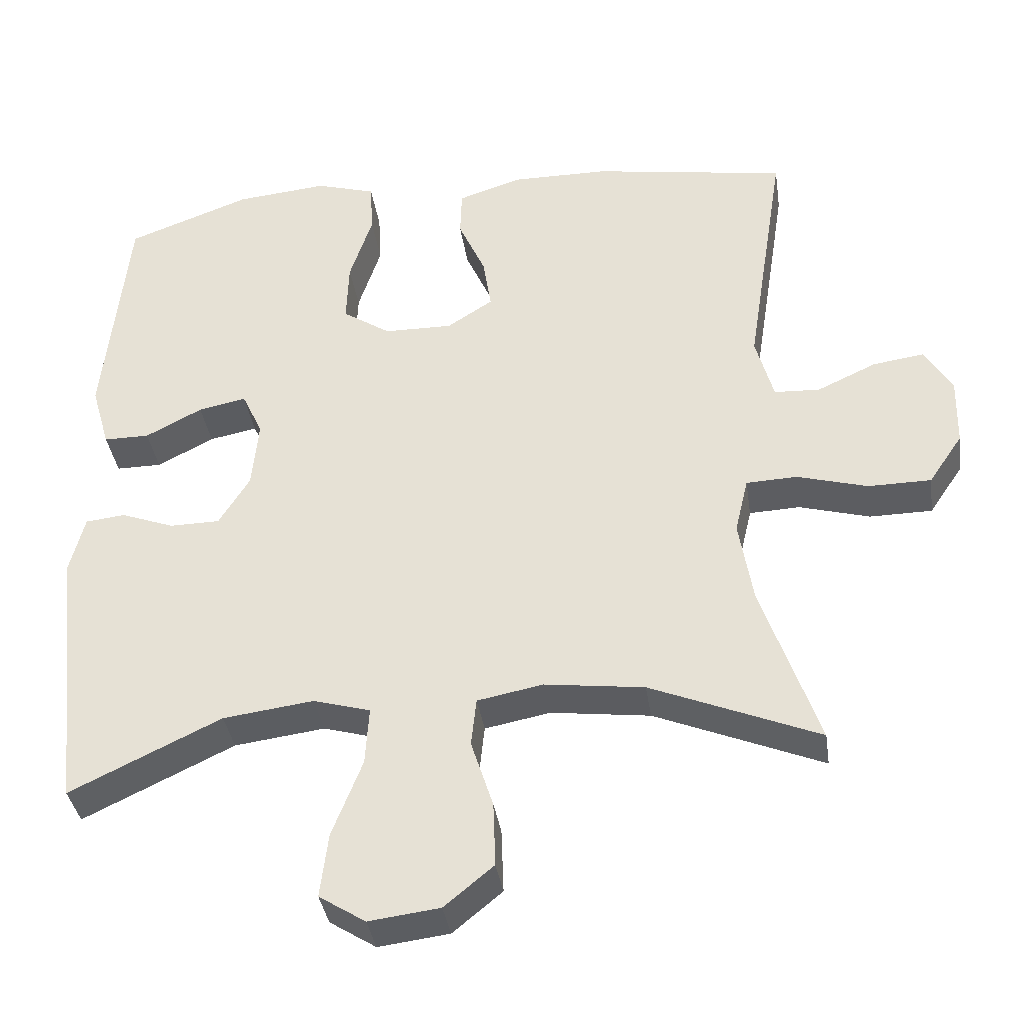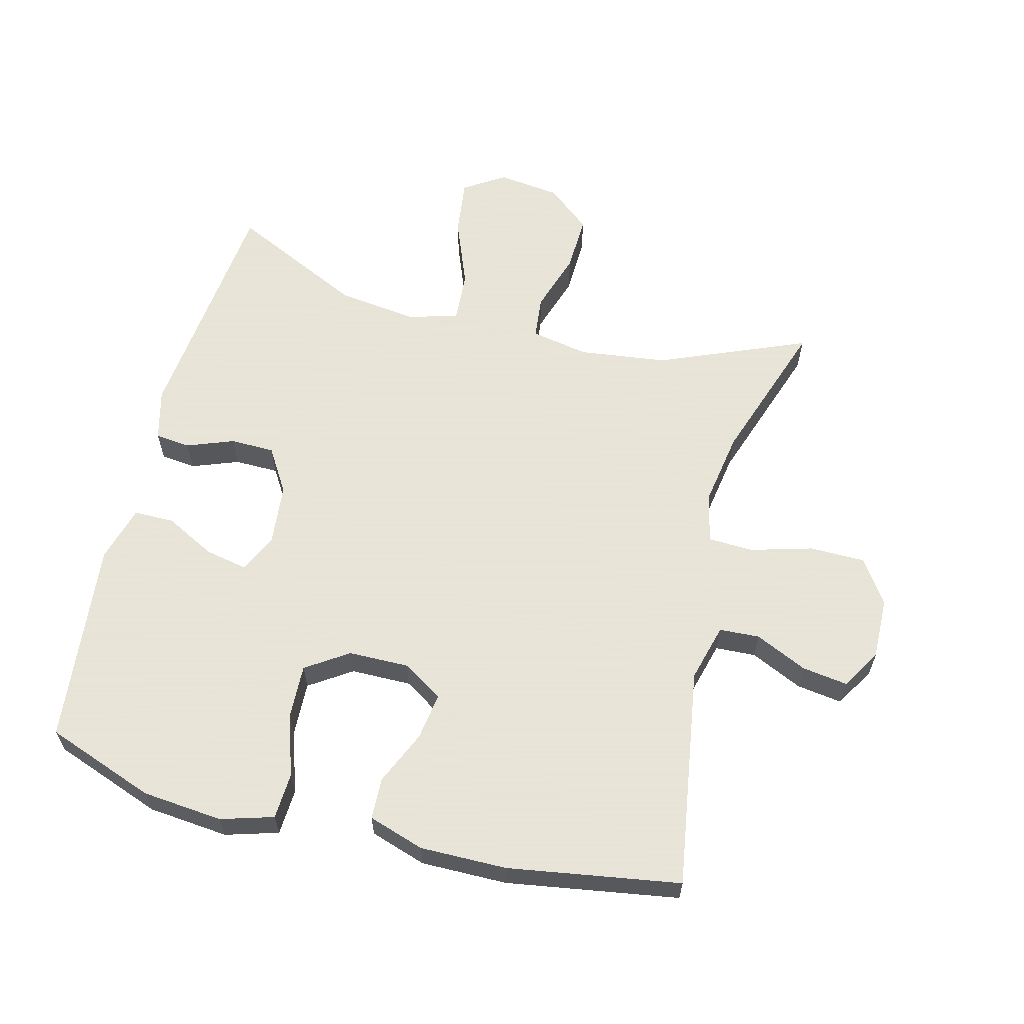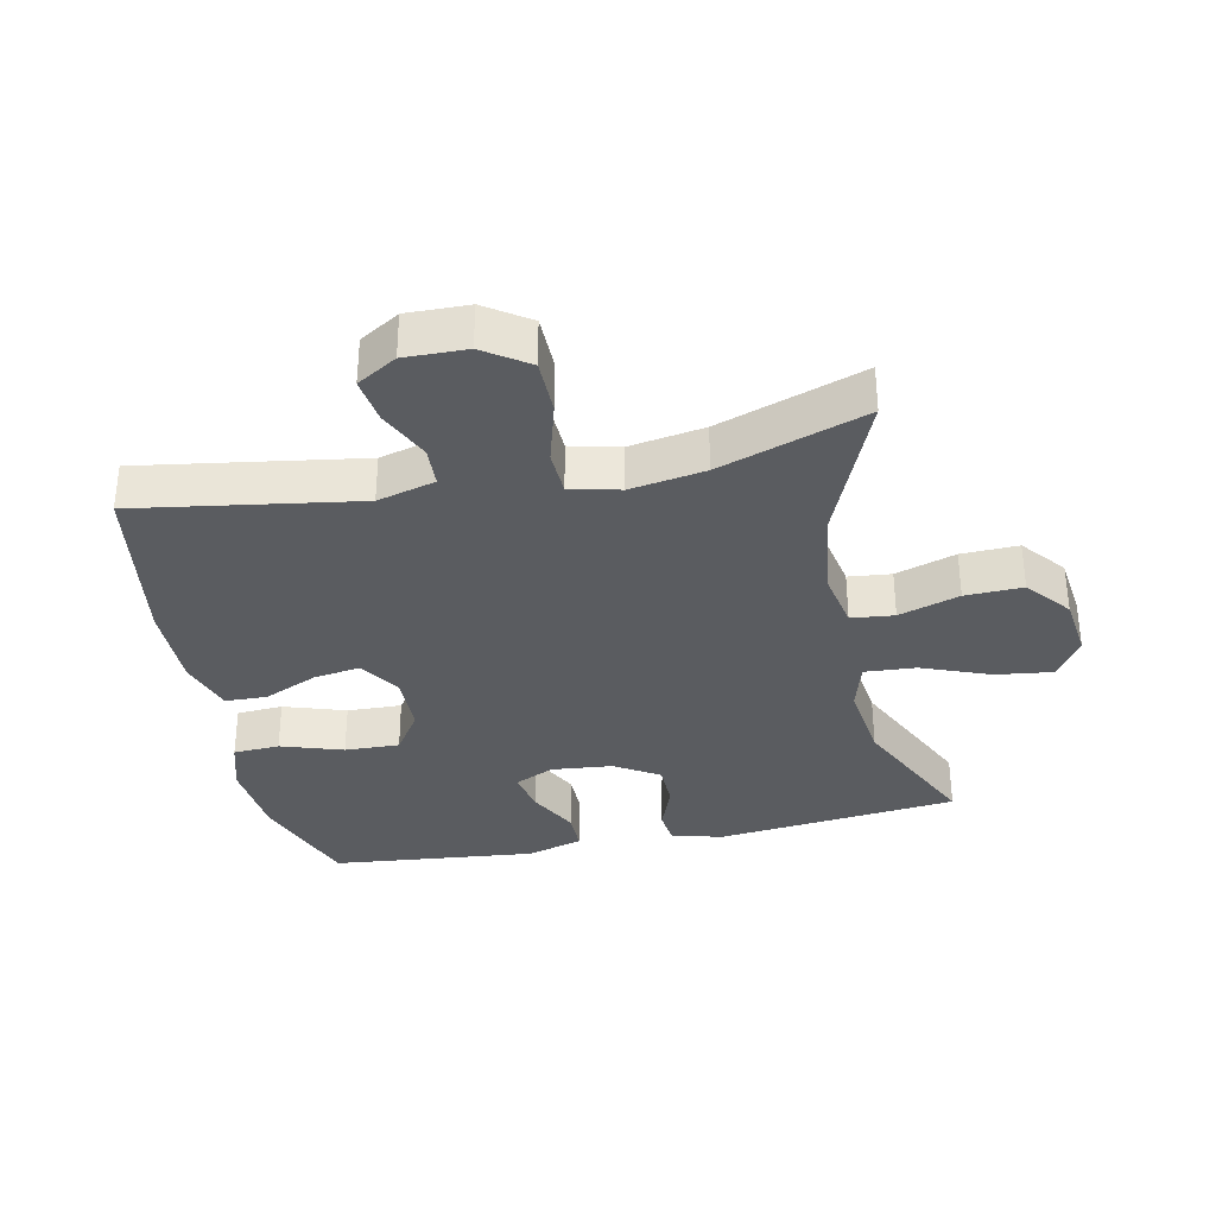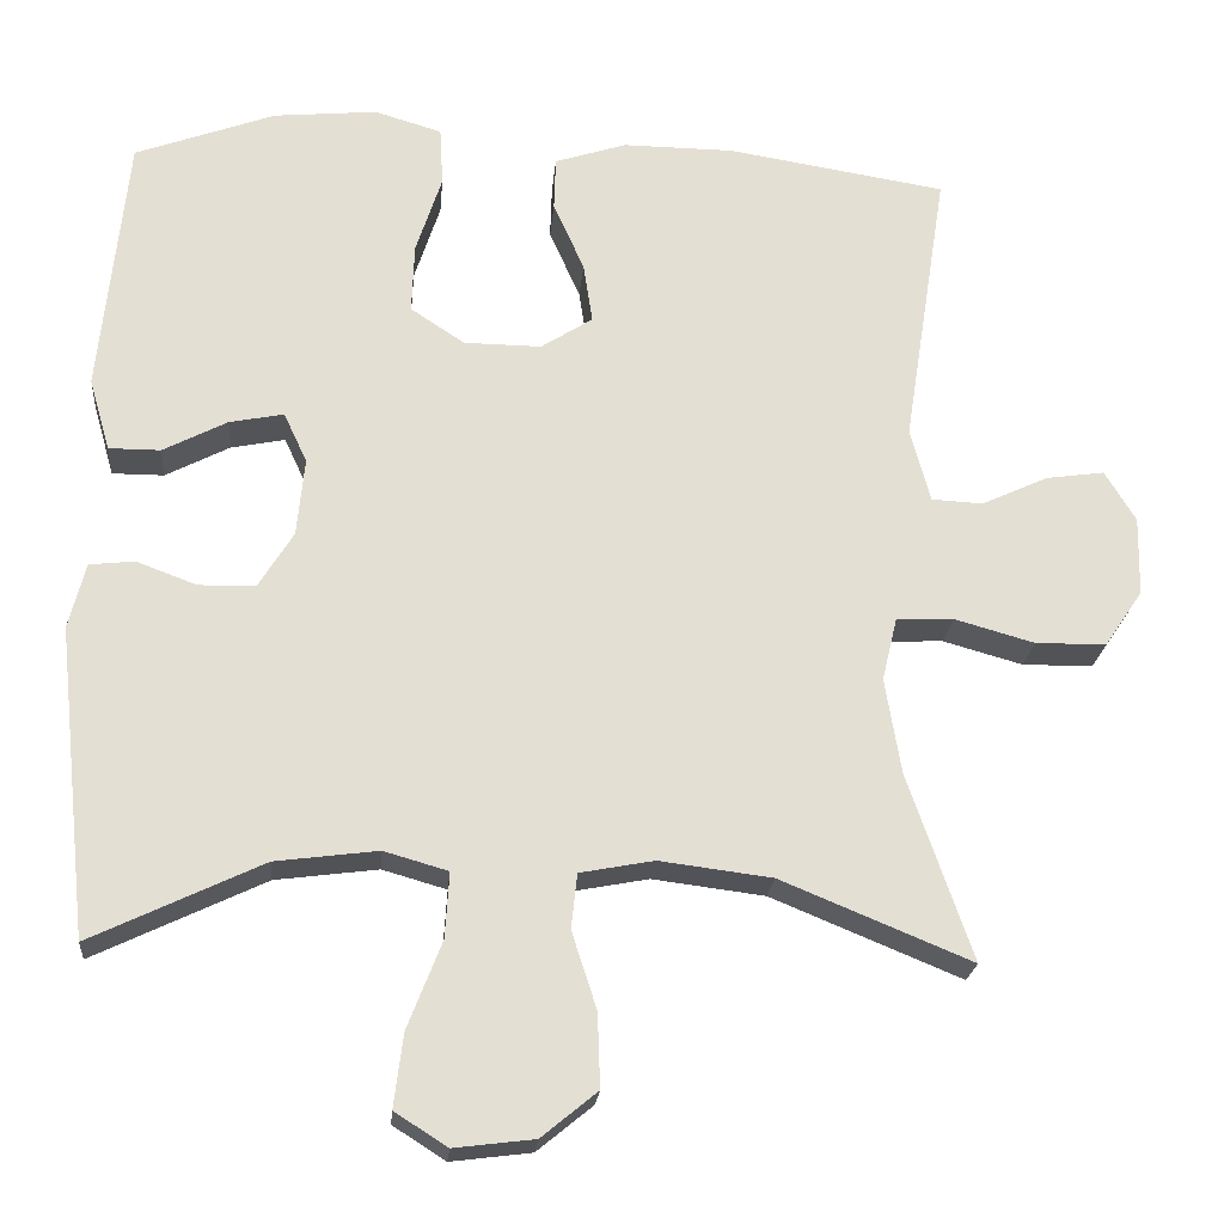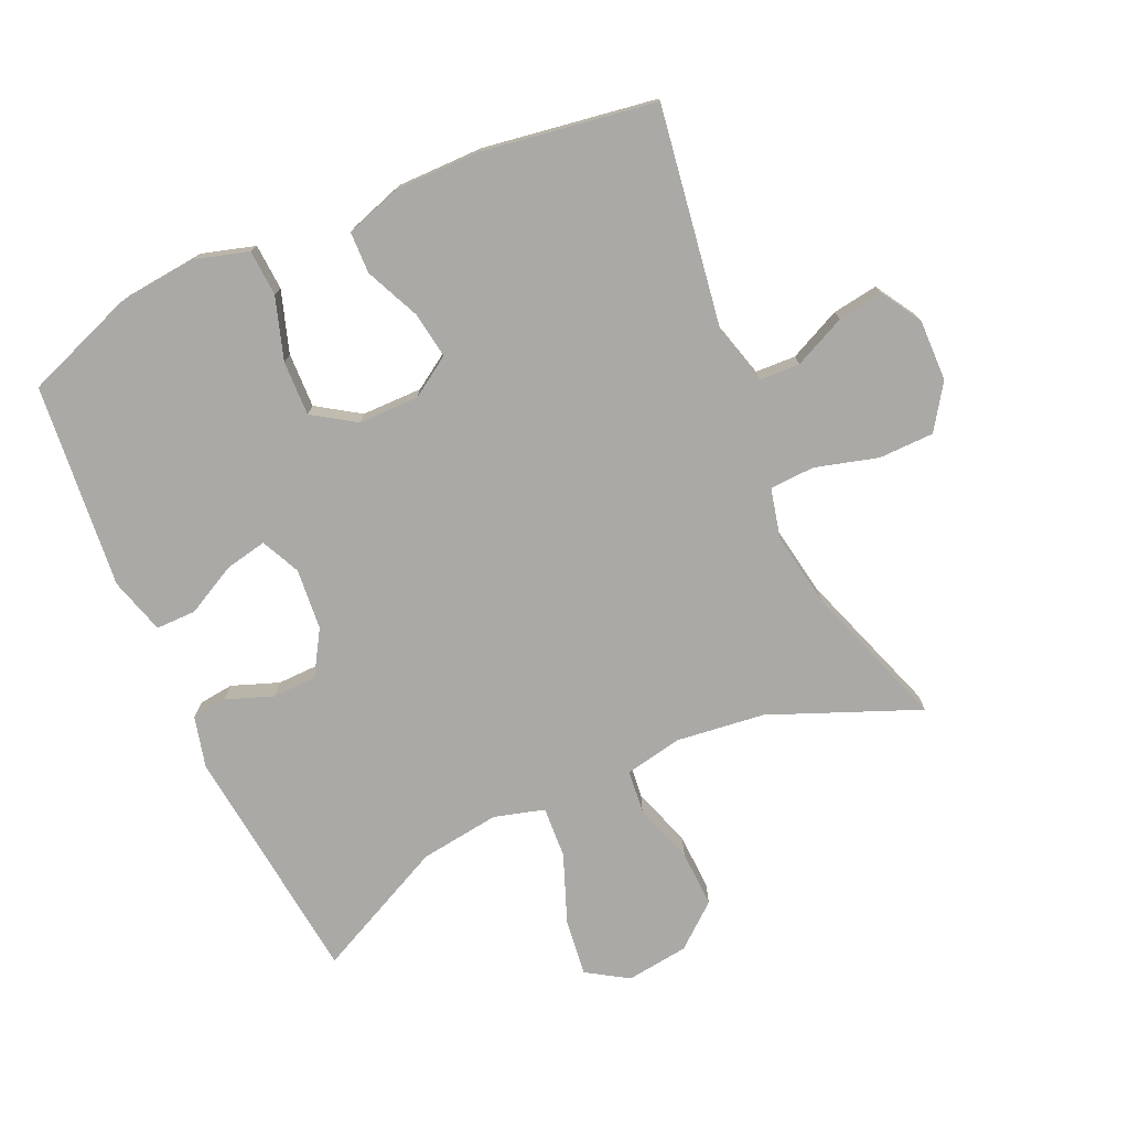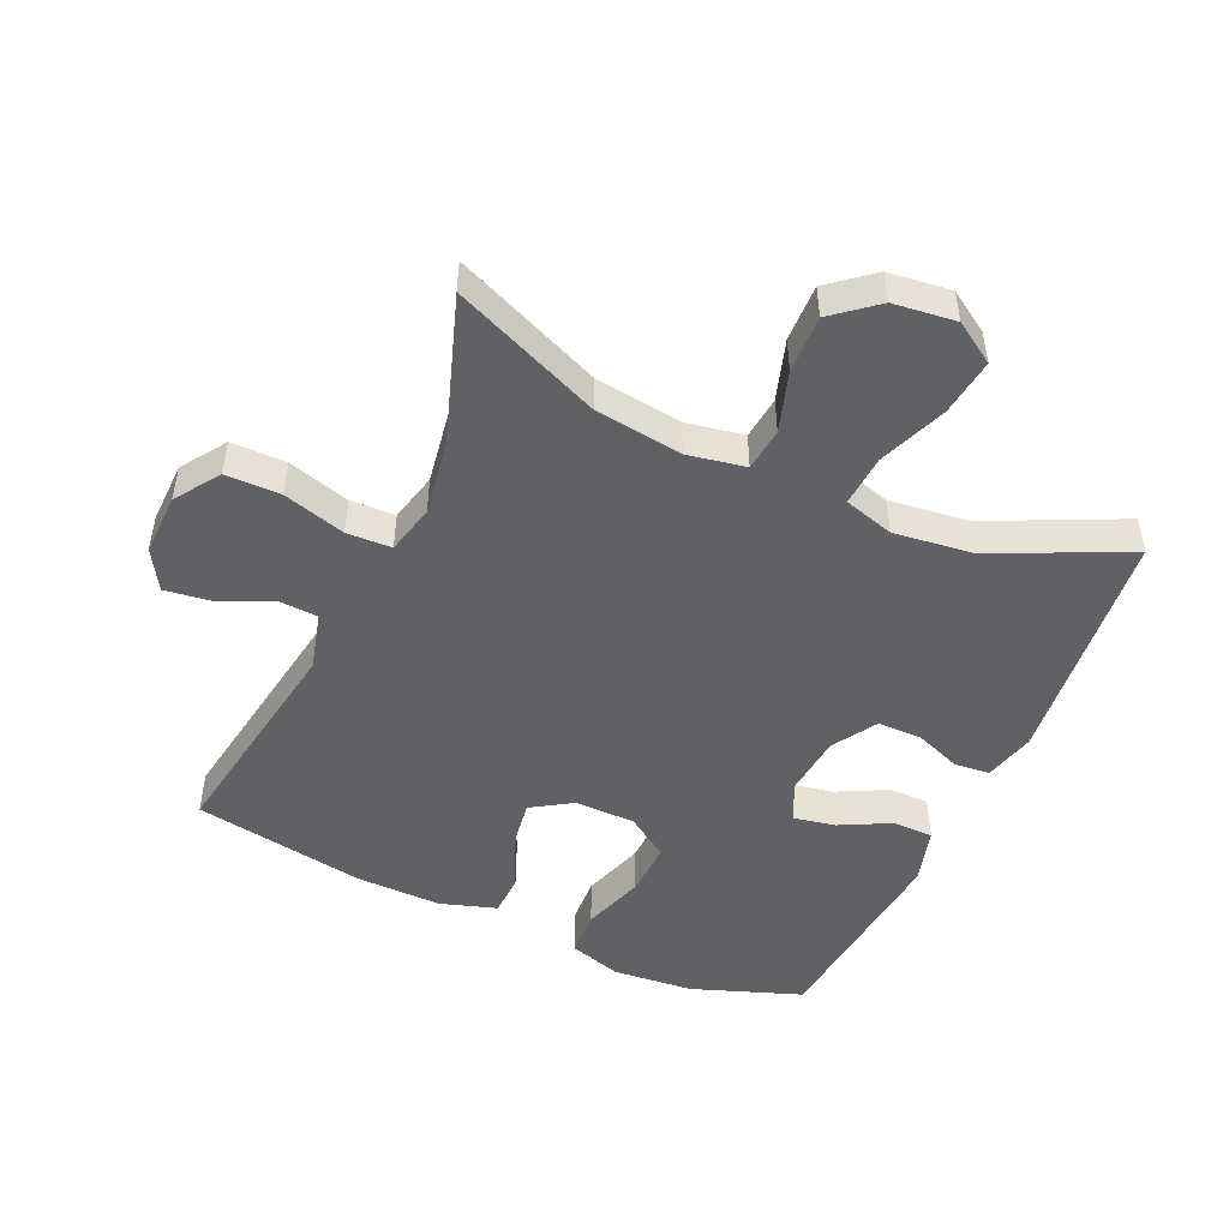
<metadata>
{"format":"obj","ext":"obj","renderer":"f3d","projection":"perspective","resolution":1024,"background":"white","views":[{"elev":-37.0,"azim":8.3,"up":"+Z"},{"elev":61.4,"azim":14.2,"up":"+Y"},{"elev":-33.9,"azim":101.8,"up":"+Y"},{"elev":-22.4,"azim":-5.0,"up":"+Z"},{"elev":-75.6,"azim":24.4,"up":"+Y"},{"elev":-49.0,"azim":155.4,"up":"+Y"}]}
</metadata>
<code>
v -0.5 0.07 -0.5
v -0.54 0.07 -0.129
v -0.52 0.07 -0.05
v -0.466 0.07 -0.044
v -0.394 0.07 -0.071
v -0.326 0.07 -0.07
v -0.284 0.07 -0.002
v -0.275 0.07 0.092
v -0.303 0.07 0.152
v -0.368 0.07 0.139
v -0.445 0.07 0.099
v -0.507 0.07 0.099
v -0.532 0.07 0.186
v -0.5 0.07 0.5
v -0.332 0.07 0.562
v -0.208 0.07 0.574
v -0.127 0.07 0.55
v -0.123 0.07 0.479
v -0.154 0.07 0.384
v -0.157 0.07 0.3
v -0.092 0.07 0.257
v 0.001 0.07 0.256
v 0.063 0.07 0.296
v 0.052 0.07 0.368
v 0.015 0.07 0.451
v 0.017 0.07 0.515
v 0.103 0.07 0.543
v 0.236 0.07 0.542
v 0.5 0.07 0.5
v 0.447 0.07 0.161
v 0.471 0.07 0.072
v 0.533 0.07 0.069
v 0.613 0.07 0.106
v 0.683 0.07 0.116
v 0.72 0.07 0.055
v 0.718 0.07 -0.04
v 0.672 0.07 -0.108
v 0.587 0.07 -0.109
v 0.491 0.07 -0.082
v 0.422 0.07 -0.085
v 0.404 0.07 -0.161
v 0.423 0.07 -0.276
v 0.5 0.07 -0.5
v 0.272 0.07 -0.406
v 0.137 0.07 -0.389
v 0.048 0.07 -0.406
v 0.041 0.07 -0.472
v 0.071 0.07 -0.565
v 0.074 0.07 -0.653
v 0.007 0.07 -0.708
v -0.089 0.07 -0.72
v -0.152 0.07 -0.68
v -0.141 0.07 -0.592
v -0.1 0.07 -0.487
v -0.095 0.07 -0.408
v -0.172 0.07 -0.386
v -0.295 0.07 -0.402
v -0.5 0 -0.5
v -0.54 0 -0.129
v -0.52 0 -0.05
v -0.466 0 -0.044
v -0.394 0 -0.071
v -0.326 0 -0.07
v -0.284 0 -0.002
v -0.275 0 0.092
v -0.303 0 0.152
v -0.368 0 0.139
v -0.445 0 0.099
v -0.507 0 0.099
v -0.532 0 0.186
v -0.5 0 0.5
v -0.332 0 0.562
v -0.208 0 0.574
v -0.127 0 0.55
v -0.123 0 0.479
v -0.154 0 0.384
v -0.157 0 0.3
v -0.092 0 0.257
v 0.001 0 0.256
v 0.063 0 0.296
v 0.052 0 0.368
v 0.015 0 0.451
v 0.017 0 0.515
v 0.103 0 0.543
v 0.236 0 0.542
v 0.5 0 0.5
v 0.447 0 0.161
v 0.471 0 0.072
v 0.533 0 0.069
v 0.613 0 0.106
v 0.683 0 0.116
v 0.72 0 0.055
v 0.718 0 -0.04
v 0.672 0 -0.108
v 0.587 0 -0.109
v 0.491 0 -0.082
v 0.422 0 -0.085
v 0.404 0 -0.161
v 0.423 0 -0.276
v 0.5 0 -0.5
v 0.272 0 -0.406
v 0.137 0 -0.389
v 0.048 0 -0.406
v 0.041 0 -0.472
v 0.071 0 -0.565
v 0.074 0 -0.653
v 0.007 0 -0.708
v -0.089 0 -0.72
v -0.152 0 -0.68
v -0.141 0 -0.592
v -0.1 0 -0.487
v -0.095 0 -0.408
v -0.172 0 -0.386
v -0.295 0 -0.402
f 51 52 53 54
f 51 54 55
f 50 51 55
f 47 48 49 50
f 46 47 50 55
f 45 46 55 56
f 42 43 44
f 41 42 44 45
f 40 41 45 56
f 36 37 38 39
f 36 39 40
f 35 36 40
f 32 33 34 35
f 31 32 35 40
f 30 31 40 56
f 24 25 26 27
f 23 24 27 28
f 16 17 18 19
f 16 19 20
f 15 16 20
f 14 15 20
f 13 14 20 21
f 10 11 12 13
f 9 10 13 21
f 2 3 4 5
f 57 1 2 5
f 57 5 6
f 56 57 6 7
f 30 56 7 8
f 23 28 29 30
f 22 23 30
f 21 22 30
f 8 9 21 30
f 111 110 109 108
f 112 111 108
f 112 108 107
f 107 106 105 104
f 112 107 104 103
f 113 112 103 102
f 101 100 99
f 102 101 99 98
f 113 102 98 97
f 96 95 94 93
f 97 96 93
f 97 93 92
f 92 91 90 89
f 97 92 89 88
f 113 97 88 87
f 84 83 82 81
f 85 84 81 80
f 76 75 74 73
f 77 76 73
f 77 73 72
f 77 72 71
f 78 77 71 70
f 70 69 68 67
f 78 70 67 66
f 62 61 60 59
f 62 59 58 114
f 63 62 114
f 64 63 114 113
f 65 64 113 87
f 87 86 85 80
f 87 80 79
f 87 79 78
f 87 78 66 65
f 1 58 59 2
f 2 59 60 3
f 3 60 61 4
f 4 61 62 5
f 5 62 63 6
f 6 63 64 7
f 7 64 65 8
f 8 65 66 9
f 9 66 67 10
f 10 67 68 11
f 11 68 69 12
f 12 69 70 13
f 13 70 71 14
f 14 71 72 15
f 15 72 73 16
f 16 73 74 17
f 17 74 75 18
f 18 75 76 19
f 19 76 77 20
f 20 77 78 21
f 21 78 79 22
f 22 79 80 23
f 23 80 81 24
f 24 81 82 25
f 25 82 83 26
f 26 83 84 27
f 27 84 85 28
f 28 85 86 29
f 29 86 87 30
f 30 87 88 31
f 31 88 89 32
f 32 89 90 33
f 33 90 91 34
f 34 91 92 35
f 35 92 93 36
f 36 93 94 37
f 37 94 95 38
f 38 95 96 39
f 39 96 97 40
f 40 97 98 41
f 41 98 99 42
f 42 99 100 43
f 43 100 101 44
f 44 101 102 45
f 45 102 103 46
f 46 103 104 47
f 47 104 105 48
f 48 105 106 49
f 49 106 107 50
f 50 107 108 51
f 51 108 109 52
f 52 109 110 53
f 53 110 111 54
f 54 111 112 55
f 55 112 113 56
f 56 113 114 57
f 57 114 58 1

</code>
